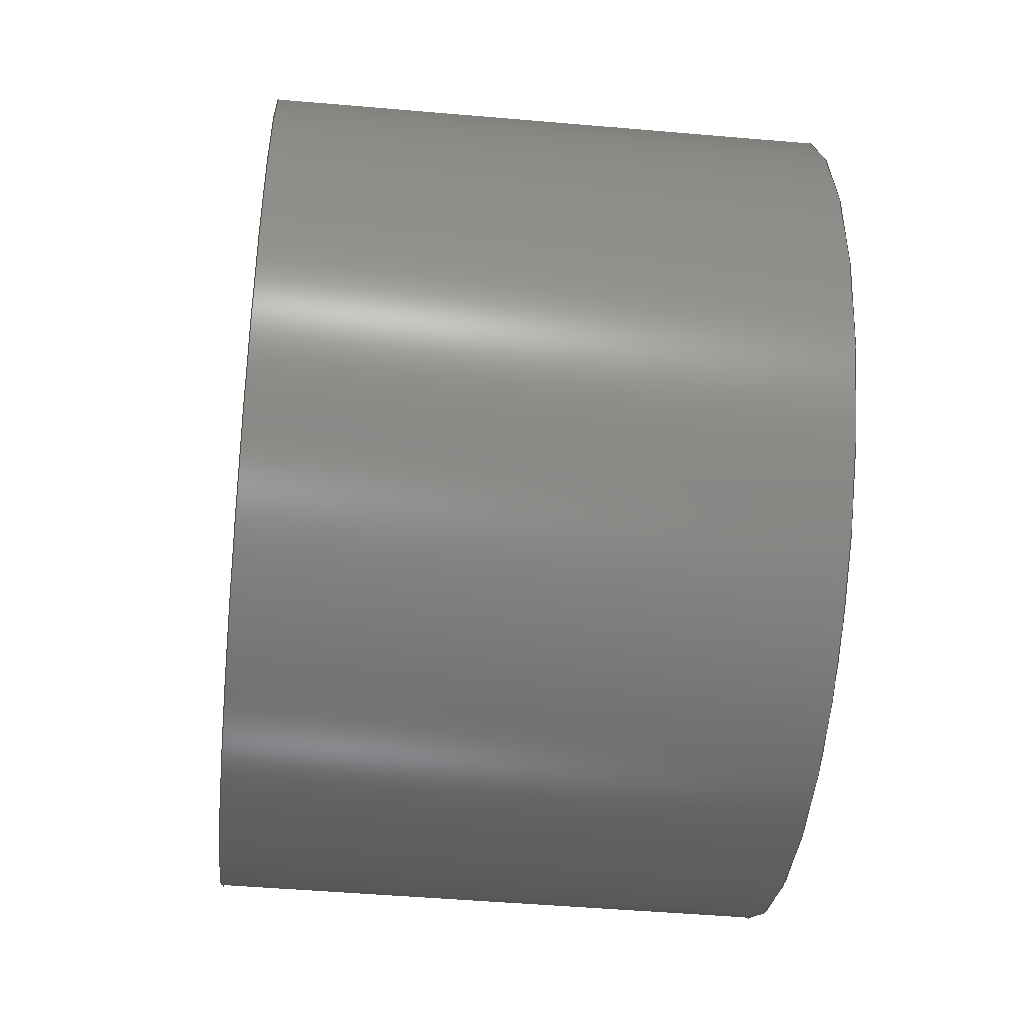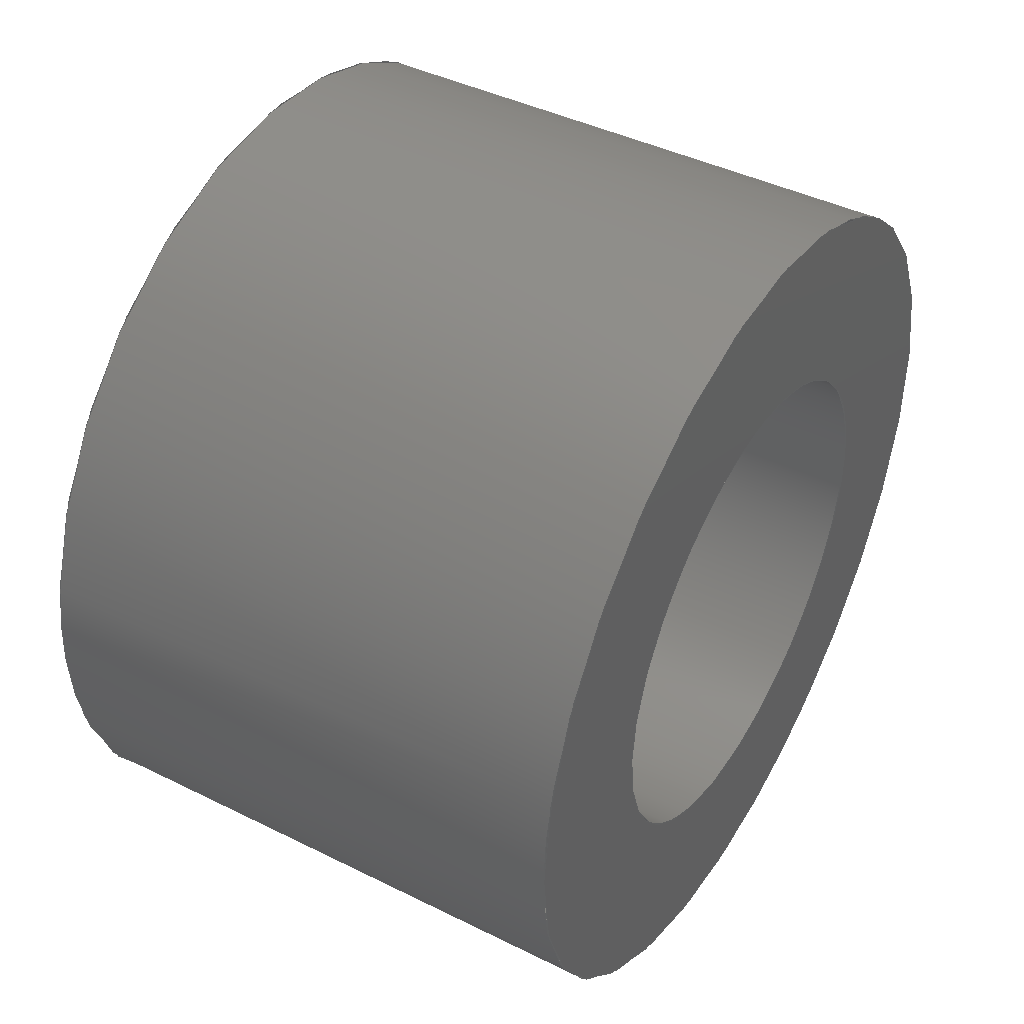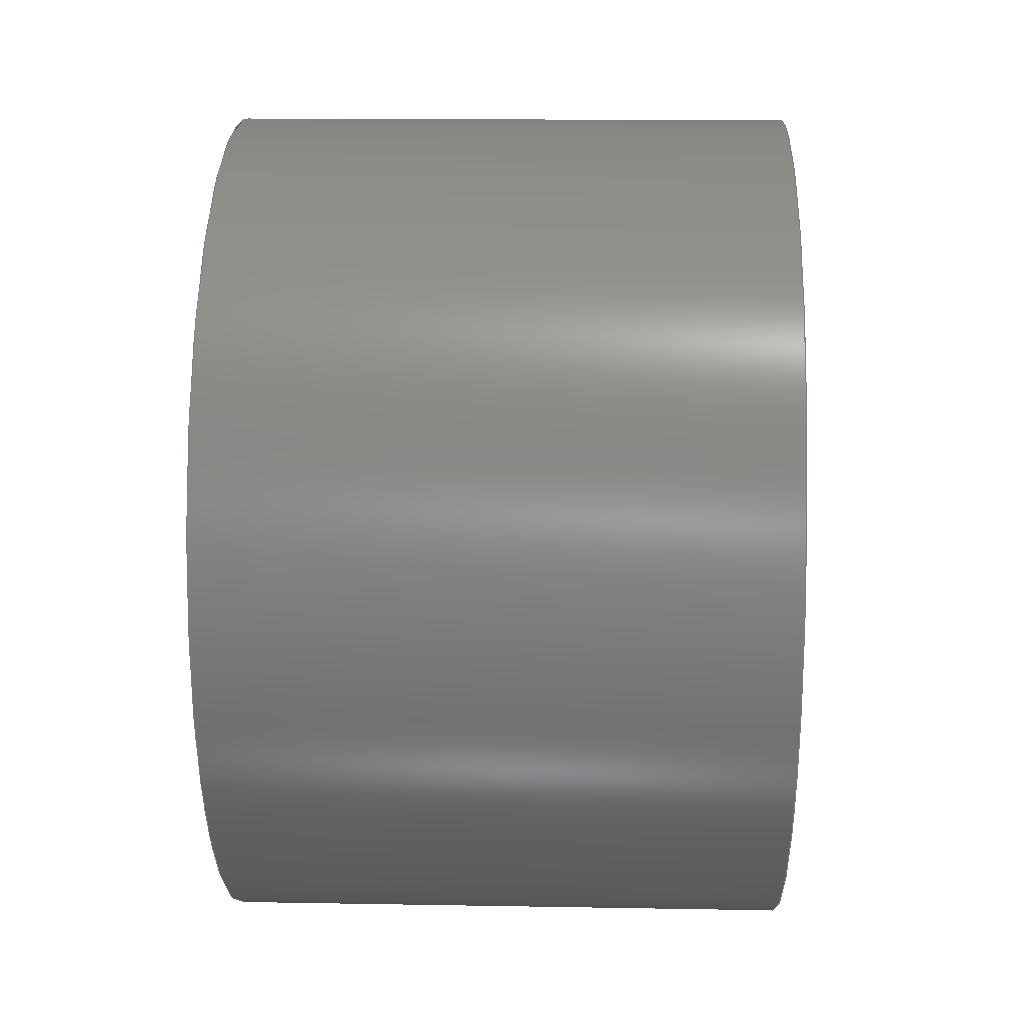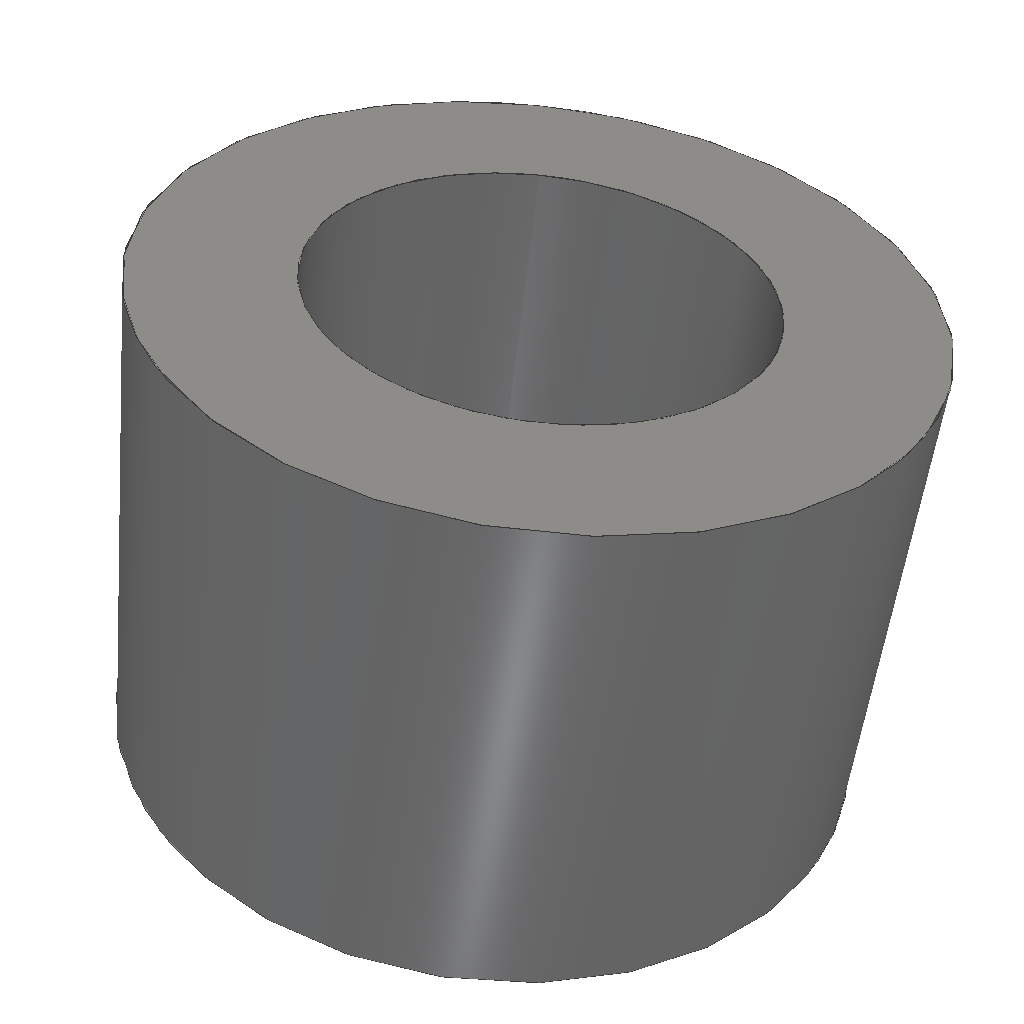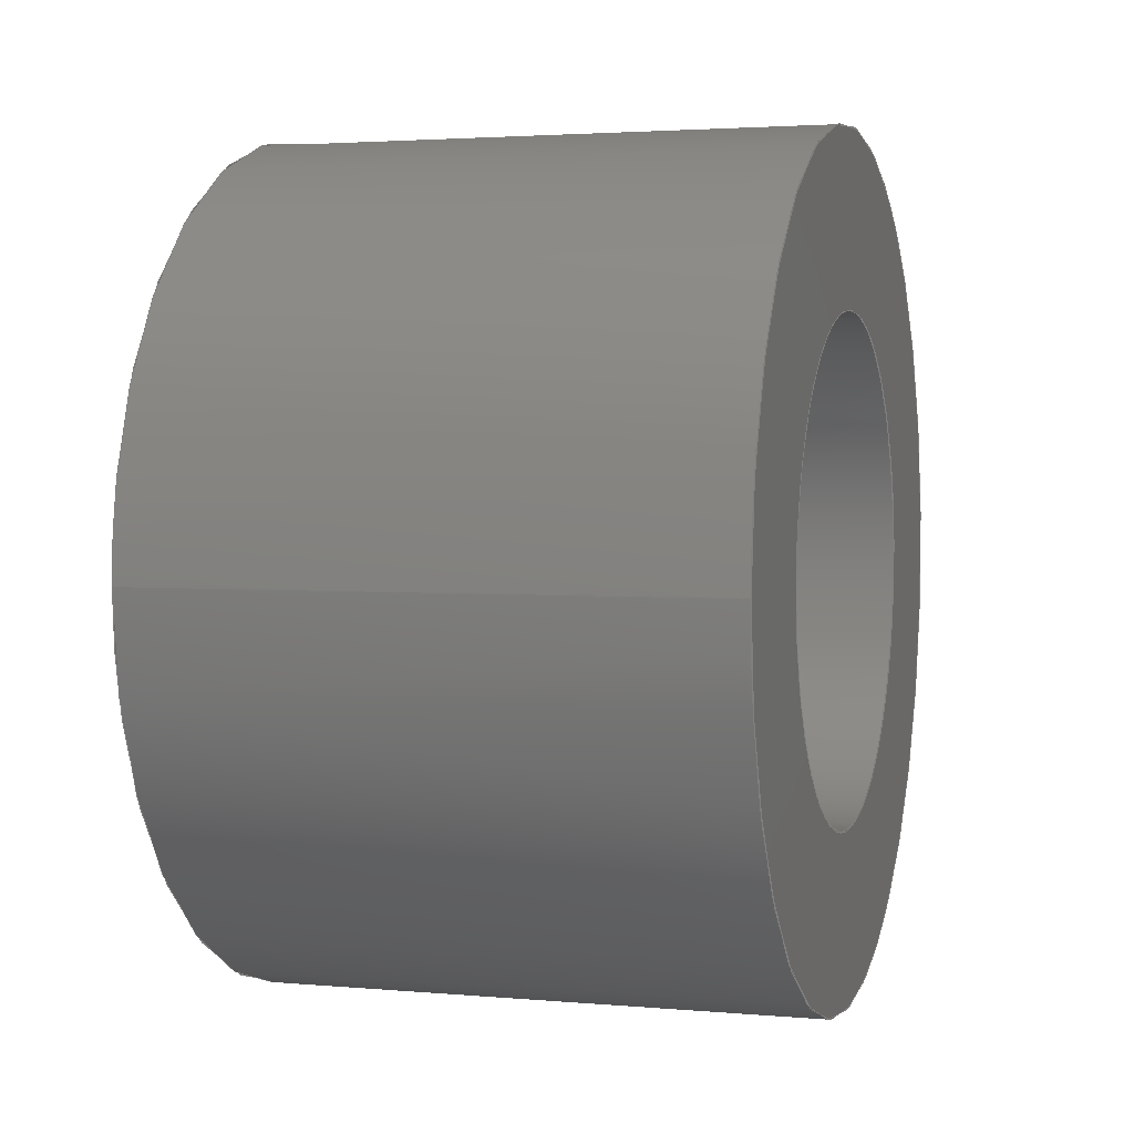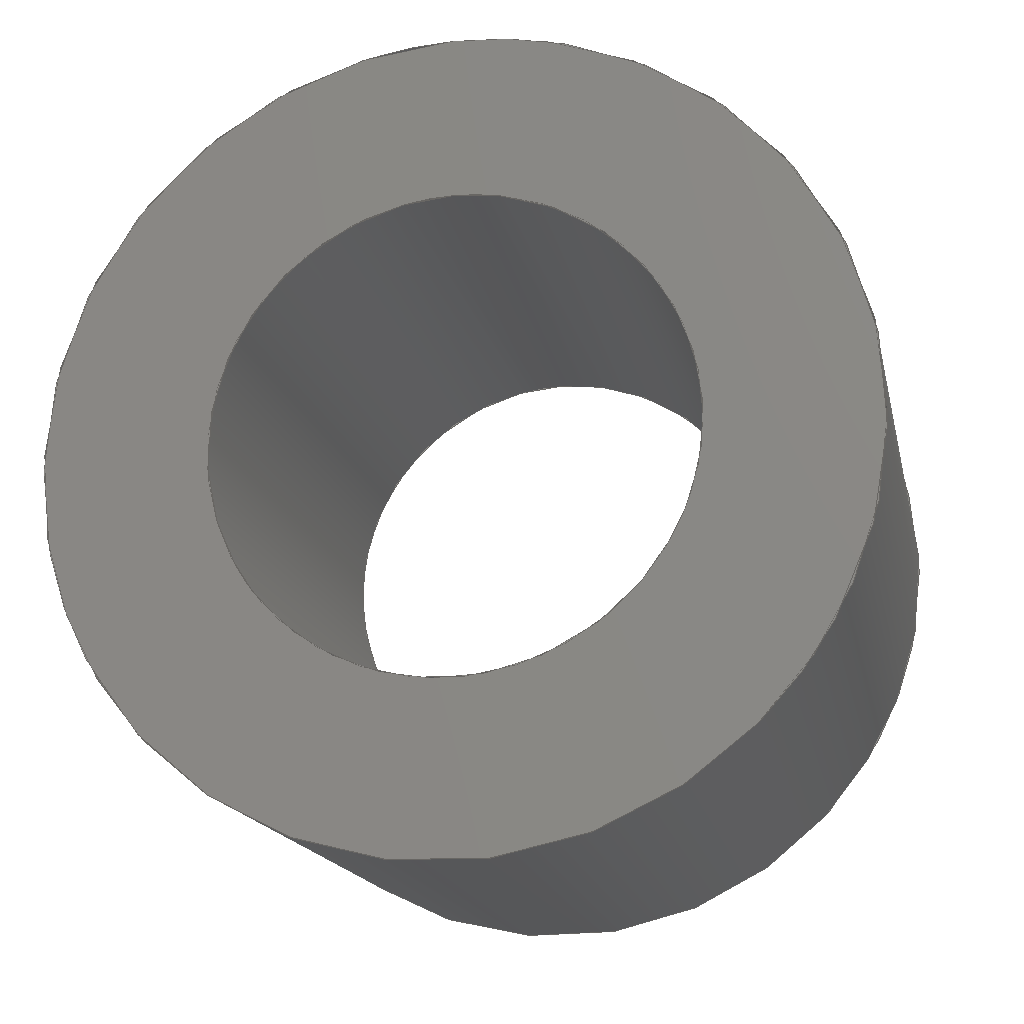
<metadata>
{"format":"iges","ext":"igs","renderer":"f3d","projection":"perspective","resolution":1024,"background":"white","views":[{"elev":-43.3,"azim":174.0,"up":"+Y"},{"elev":43.1,"azim":30.4,"up":"+Y"},{"elev":13.2,"azim":-177.9,"up":"+Z"},{"elev":-54.4,"azim":83.8,"up":"+Z"},{"elev":3.0,"azim":16.9,"up":"+Y"},{"elev":-17.3,"azim":-77.6,"up":"+Z"}]}
</metadata>
<code>

Maximum GME point tolerance:  0.01
Minimum GME point tolerance:  0.01

1H,,1H;,4HIGES,14Higesfile_5igs,25HI-DEAS Master Series 1.3c,
8HIGES 5.1,32,38,8,308,15,25HI-DEAS Master Series 1.3c,1,2,
2HMM,1,1,13H9.411e+05,0.01,354.1,4HNONE,
4HNONE,9,0,;
     128       1       0       1       0       0       0       000010000
     128       0       2      14       2                CYLINDER       0
     126      15       0       1       0       0       0       001010500
     126       0       0       2       1                    LINE       0
     126      17       0       1       0       0       0       000010000
     126       0       3       8       2                CIRC_ARC       0
     126      25       0       1       0       0       0       001010500
     126       0       0       2       1                    LINE       0
     126      27       0       1       0       0       0       000010000
     126       0       2       3       1                    LINE       0
     126      30       0       1       0       0       0       001010500
     126       0       0       2       1                    LINE       0
     126      32       0       1       0       0       0       000010000
     126       0       2       8       2                CIRC_ARC       0
     126      40       0       1       0       0       0       001010500
     126       0       0       2       1                    LINE       0
     126      42       0       1       0       0       0       000010000
     126       0       2       3       1                    LINE       0
     102      45       0       1       0       0       0       000010500
     102       0       2       1       0                COMPOSIT       0
     102      46       0       1       0       0       0       000010000
     102       0       2       1       0                COMPOSIT       0
     142      47       0       1       0       0       0       000010000
     142       0       2       1       0                TRM LOOP       0
     144      48       0       1       0       0       0       000000000
     144       0       2       1       0                TRIM SRF       0
     128      49       0       1       0       0       0       000010000
     128       0       3       5       1                   PLANE       0
     126      54       0       1       0       0       0       001010500
     126       0       0       6       2                CIRC_ARC       0
     126      60       0       1       0       0       0       000010000
     126       0       3       8       2                CIRC_ARC       0
     102      68       0       1       0       0       0       000010500
     102       0       3       1       0                COMPOSIT       0
     102      69       0       1       0       0       0       000010000
     102       0       3       1       0                COMPOSIT       0
     142      70       0       1       0       0       0       000010000
     142       0       3       1       0                TRM LOOP       0
     126      71       0       1       0       0       0       001010500
     126       0       0       6       2                CIRC_ARC       0
     126      77       0       1       0       0       0       000010000
     126       0       3       8       2                CIRC_ARC       0
     102      85       0       1       0       0       0       000010500
     102       0       3       1       0                COMPOSIT       0
     102      86       0       1       0       0       0       000010000
     102       0       3       1       0                COMPOSIT       0
     142      87       0       1       0       0       0       000010000
     142       0       3       1       0                TRM LOOP       0
     144      88       0       1       0       0       0       000000000
     144       0       3       1       0                TRIM SRF       0
     128      89       0       1       0       0       0       000010000
     128       0       3      14       2                CYLINDER       0
     126     103       0       1       0       0       0       001010500
     126       0       0       2       1                    LINE       0
     126     105       0       1       0       0       0       000010000
     126       0       3       8       2                CIRC_ARC       0
     126     113       0       1       0       0       0       001010500
     126       0       0       2       1                    LINE       0
     126     115       0       1       0       0       0       000010000
     126       0       3       3       1                    LINE       0
     126     118       0       1       0       0       0       001010500
     126       0       0       2       1                    LINE       0
     126     120       0       1       0       0       0       000010000
     126       0       3       8       2                CIRC_ARC       0
     126     128       0       1       0       0       0       001010500
     126       0       0       2       1                    LINE       0
     126     130       0       1       0       0       0       000010000
     126       0       3       3       1                    LINE       0
     102     133       0       1       0       0       0       000010500
     102       0       3       1       0                COMPOSIT       0
     102     134       0       1       0       0       0       000010000
     102       0       3       1       0                COMPOSIT       0
     142     135       0       1       0       0       0       000010000
     142       0       3       1       0                TRM LOOP       0
     144     136       0       1       0       0       0       000000000
     144       0       3       1       0                TRIM SRF       0
     128     137       0       1       0       0       0       000010000
     128       0       3       5       1                   PLANE       0
     126     142       0       1       0       0       0       001010500
     126       0       0       6       2                CIRC_ARC       0
     126     148       0       1       0       0       0       000010000
     126       0       3       8       2                CIRC_ARC       0
     102     156       0       1       0       0       0       000010500
     102       0       3       1       0                COMPOSIT       0
     102     157       0       1       0       0       0       000010000
     102       0       3       1       0                COMPOSIT       0
     142     158       0       1       0       0       0       000010000
     142       0       3       1       0                TRM LOOP       0
     126     159       0       1       0       0       0       001010500
     126       0       0       6       2                CIRC_ARC       0
     126     165       0       1       0       0       0       000010000
     126       0       2       8       2                CIRC_ARC       0
     102     173       0       1       0       0       0       000010500
     102       0       3       1       0                COMPOSIT       0
     102     174       0       1       0       0       0       000010000
     102       0       3       1       0                COMPOSIT       0
     142     175       0       1       0       0       0       000010000
     142       0       3       1       0                TRM LOOP       0
     144     176       0       1       0       0       0       000000000
     144       0       3       1       0                TRIM SRF       0
128,6,1,2,1,1,0,0,0,0,0,0,0,0.3333,0.3333,               1
0.6667,0.6667,1,1,1,0,0,1,1,1,0.5,             1
1,0.5,1,0.5,1,1,0.5,1,0.5,1,0.5,1,                       1
-354.1,22.74,154.4,-354.1,                  1
27.33,154.4,-354.1,25.03,                    1
150.5,-354.1,22.74,146.5,                   1
-354.1,20.44,150.5,-354.1,                  1
18.15,154.4,-354.1,22.74,                    1
154.4,145.9,22.74,154.4,                    1
145.9,27.33,154.4,145.9,                    1
25.03,150.5,145.9,22.74,                     1
146.5,145.9,20.44,150.5,                    1
145.9,18.15,154.4,145.9,                    1
22.74,154.4,0,1,0,1;                              1
126,1,1,0,0,1,0,0,0,1,1,1,1,0,0.988,0,1,             3
0.988,0,0,1,0,0,0;                                         3
126,6,2,1,1,0,0,0,0,0,0.3333,0.3333,0.6667,          5
0.6667,1,1,1,1,0.5,1,0.5,1,0.5,1,                    5
139.9,22.74,154.4,139.9,                    5
27.33,154.4,139.9,25.03,                     5
150.5,139.9,22.74,146.5,                    5
139.9,20.44,150.5,139.9,                    5
18.15,154.4,139.9,22.74,                     5
154.4,0,1,-1,0,0;                                     5
126,1,1,0,0,1,0,0,0,0.012,0.012,1,1,1,0.988,0,1,         7
1,0,0,0.012,0,0,0;                                         7
126,1,1,0,0,1,0,0.988,0.988,1,1,1,1,139.9,              9
22.74,154.4,145.9,22.74,                     9
154.4,0.988,1,0,0,0;                                    9
126,1,1,0,0,1,0,0,0,1,1,1,1,1,1,0,0,1,          11
0,0,1,0,0,0;                                              11
126,6,2,1,1,0,0,0,0,0,0.3333,0.3333,0.6667,         13
0.6667,1,1,1,1,0.5,1,0.5,1,0.5,1,                   13
145.9,22.74,154.4,145.9,                   13
18.15,154.4,145.9,20.44,                    13
150.5,145.9,22.74,146.5,                   13
145.9,25.03,150.5,145.9,                   13
27.33,154.4,145.9,22.74,                    13
154.4,0,1,1,0,0;                                     13
126,1,1,0,0,1,0,0.988,0.988,1,1,1,1,0,1,0,0,          15
0.988,0,0.988,1,0,0,0;                                      15
126,1,1,0,0,1,0,0.988,0.988,1,1,1,1,145.9,             17
22.74,154.4,139.9,22.74,                    17
154.4,0.988,1,0,0,0;                                   17
102,4,3,7,11,15;                                                      19
102,4,5,9,13,17;                                                      21
142,0,1,19,21,0;                                                      23
144,1,1,0,23;                                                         25
128,1,1,1,1,0,0,1,0,0,0,0,1,1,0,0,1,1,1,1,        27
1,1,139.9,17.81,156.3,                        27
139.9,27.25,156.7,139.9,                     27
18.22,146.9,139.9,27.66,                     27
147.3,0,1,0,1;                                         27
126,6,2,1,1,0,0,0,0,0,0.3333,0.3333,0.6667,         29
0.6667,1,1,1,1,0.5,1,0.5,1,0.5,1,                   29
0.5205,0.02425,0,1.345,0.05973,0,                  29
0.9018,0.7556,0,0.459,1.451,0,                  29
0.07775,0.7201,0,-0.3035,-0.01123,0,                 29
0.5205,0.02425,0,0,1,0,0,1;                        29
126,6,2,1,1,0,0,0,0,0,0.3333,0.3333,0.6667,         31
0.6667,1,1,1,1,0.5,1,0.5,1,0.5,1,                   31
139.9,22.74,156.3,139.9,                   31
30.53,156.3,139.9,26.63,                    31
149.5,139.9,22.74,142.8,                   31
139.9,18.84,149.5,139.9,                   31
14.94,156.3,139.9,22.74,                    31
156.3,0,1,-1,0,0;                                    31
102,1,29;                                                             33
102,1,31;                                                             35
142,0,27,33,35,0;                                                     37
126,6,2,1,1,0,0,0,0,0,0.3333,0.3333,0.6667,         39
0.6667,1,1,1,1,0.5,1,0.5,1,0.5,1,                   39
0.5121,0.2198,0,0.02681,0.1989,0,                  39
0.2513,0.6296,0,0.4759,1.06,0,                  39
0.7366,0.6505,0,0.9973,0.2407,0,                  39
0.5121,0.2198,0,0,1,0,0,-1;                       39
126,6,2,1,1,0,0,0,0,0,0.3333,0.3333,0.6667,         41
0.6667,1,1,1,1,0.5,1,0.5,1,0.5,1,                   41
139.9,22.74,154.4,139.9,                   41
18.15,154.4,139.9,20.44,                    41
150.5,139.9,22.74,146.5,                   41
139.9,25.03,150.5,139.9,                   41
27.33,154.4,139.9,22.74,                    41
154.4,0,1,1,0,0;                                     41
102,1,39;                                                             43
102,1,41;                                                             45
142,0,27,43,45,0;                                                     47
144,27,1,1,37,47;                                                     49
128,6,1,2,1,1,0,0,0,0,0,0,0,0.3333,0.3333,              51
0.6667,0.6667,1,1,1,0,0,1,1,1,0.5,            51
1,0.5,1,0.5,1,1,0.5,1,0.5,1,0.5,1,                      51
145.9,22.74,156.3,145.9,                   51
30.53,156.3,145.9,26.63,                    51
149.5,145.9,22.74,142.8,                   51
145.9,18.84,149.5,145.9,                   51
14.94,156.3,145.9,22.74,                    51
156.3,139.9,22.74,156.3,                   51
139.9,30.53,156.3,139.9,                   51
26.63,149.5,139.9,22.74,                    51
142.8,139.9,18.84,149.5,                   51
139.9,14.94,156.3,139.9,                   51
22.74,156.3,0,1,0,1;                             51
126,1,1,0,0,1,0,0,0,1,1,1,1,0,0,0,1,0,          53
0,0,1,0,0,0;                                              53
126,6,2,1,1,0,0,0,0,0,0.3333,0.3333,0.6667,         55
0.6667,1,1,1,1,0.5,1,0.5,1,0.5,1,                   55
145.9,22.74,156.3,145.9,                   55
30.53,156.3,145.9,26.63,                    55
149.5,145.9,22.74,142.8,                   55
145.9,18.84,149.5,145.9,                   55
14.94,156.3,145.9,22.74,                    55
156.3,0,1,-1,0,0;                                    55
126,1,1,0,0,1,0,0,0,1,1,1,1,1,0,0,1,1,          57
0,0,1,0,0,0;                                              57
126,1,1,0,0,1,0,0,0,1,1,1,1,145.9,                 59
22.74,156.3,139.9,22.74,                    59
156.3,0,1,0,0,0;                                     59
126,1,1,0,0,1,0,0,0,1,1,1,1,1,1,0,0,1,          61
0,0,1,0,0,0;                                              61
126,6,2,1,1,0,0,0,0,0,0.3333,0.3333,0.6667,         63
0.6667,1,1,1,1,0.5,1,0.5,1,0.5,1,                   63
139.9,22.74,156.3,139.9,                   63
14.94,156.3,139.9,18.84,                    63
149.5,139.9,22.74,142.8,                   63
139.9,26.63,149.5,139.9,                   63
30.53,156.3,139.9,22.74,                    63
156.3,0,1,1,0,0;                                     63
126,1,1,0,0,1,0,0,0,1,1,1,1,0,1,0,0,0,          65
0,0,1,0,0,0;                                              65
126,1,1,0,0,1,0,0,0,1,1,1,1,139.9,                 67
22.74,156.3,145.9,22.74,                    67
156.3,0,1,0,0,0;                                     67
102,4,53,57,61,65;                                                    69
102,4,55,59,63,67;                                                    71
142,0,51,69,71,0;                                                     73
144,51,1,0,73;                                                        75
128,1,1,1,1,0,0,1,0,0,0,0,1,1,0,0,1,1,1,1,        77
1,1,145.9,27.66,147.3,                        77
145.9,27.25,156.7,145.9,                     77
18.22,146.9,145.9,17.81,                     77
156.3,0,1,0,1;                                         77
126,6,2,1,1,0,0,0,0,0,0.3333,0.3333,0.6667,         79
0.6667,1,1,1,1,0.5,1,0.5,1,0.5,1,                   79
0.9757,0.4795,0,1.011,1.304,0,                   79
0.2799,0.9223,0,-0.4515,0.541,0,                 79
0.2444,0.09823,0,0.9403,-0.3445,0,                 79
0.9757,0.4795,0,0,1,0,0,1;                        79
126,6,2,1,1,0,0,0,0,0,0.3333,0.3333,0.6667,         81
0.6667,1,1,1,1,0.5,1,0.5,1,0.5,1,                   81
145.9,22.74,156.3,145.9,                   81
14.94,156.3,145.9,18.84,                    81
149.5,145.9,22.74,142.8,                   81
145.9,26.63,149.5,145.9,                   81
30.53,156.3,145.9,22.74,                    81
156.3,0,1,1,0,0;                                     81
102,1,79;                                                             83
102,1,81;                                                             85
142,0,77,83,85,0;                                                     87
126,6,2,1,1,0,0,0,0,0,0.3333,0.3333,0.6667,         89
0.6667,1,1,1,1,0.5,1,0.5,1,0.5,1,                   89
0.7802,0.4879,0,0.7593,0.002678,0,                  89
0.3495,0.2634,0,-0.06033,0.5241,0,                 89
0.3704,0.7487,0,0.8011,0.9732,0,                  89
0.7802,0.4879,0,0,1,0,0,-1;                       89
126,6,2,1,1,0,0,0,0,0,0.3333,0.3333,0.6667,         91
0.6667,1,1,1,1,0.5,1,0.5,1,0.5,1,                   91
145.9,22.74,154.4,145.9,                   91
27.33,154.4,145.9,25.03,                    91
150.5,145.9,22.74,146.5,                   91
145.9,20.44,150.5,145.9,                   91
18.15,154.4,145.9,22.74,                    91
154.4,0,1,-1,0,0;                                    91
102,1,89;                                                             93
102,1,91;                                                             95
142,0,77,93,95,0;                                                     97
144,77,1,1,87,97;                                                     99
S0000004G0000004D0000100P0000176
</code>
